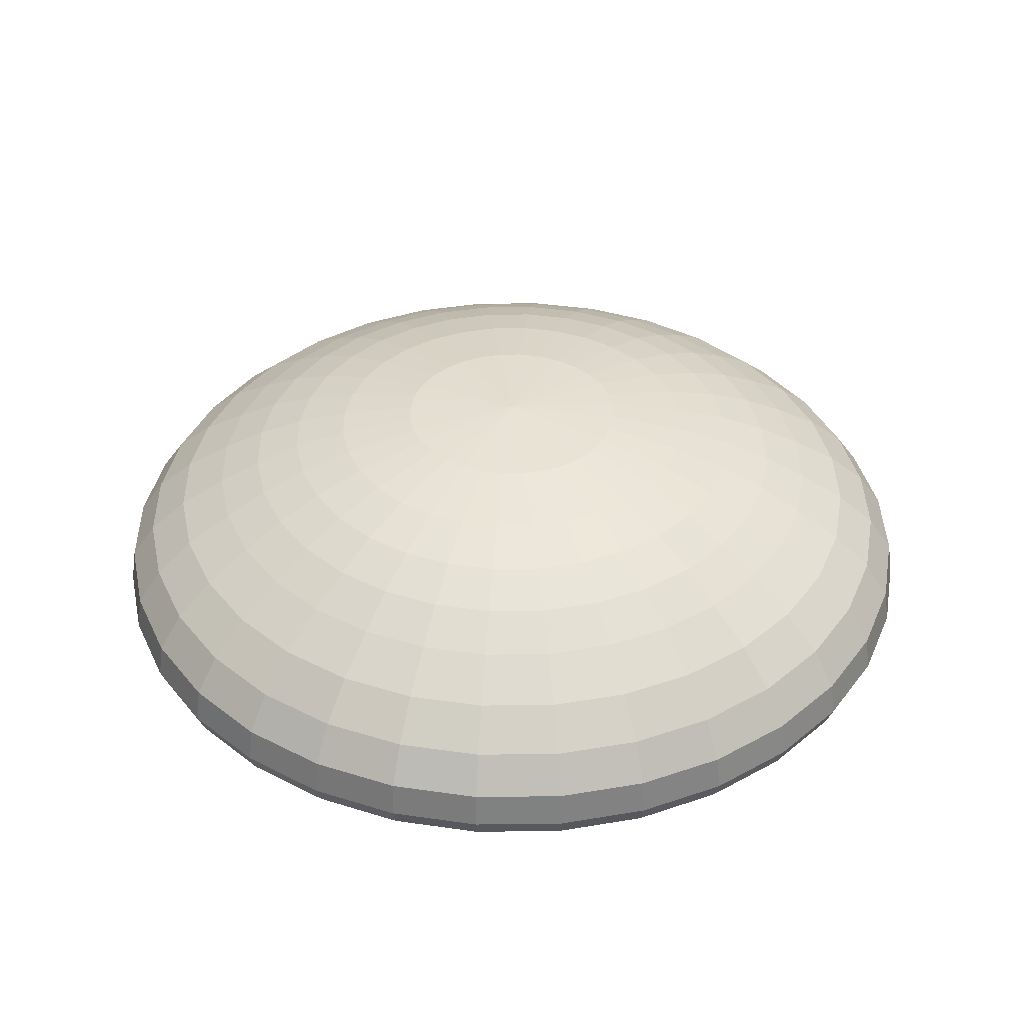
<metadata>
{"format":"obj","ext":"obj","renderer":"f3d","projection":"perspective","resolution":1024,"background":"white","views":[{"elev":38.4,"azim":-74.0,"up":"+Y"}]}
</metadata>
<code>
o Sphere.002
v 0 3.762 -3.251
v 0 3.682 -3.42
v 0 3.564 -3.581
v 0 3.496 -3.629
v 0 3.429 -3.639
v 0 3.348 -3.573
v 0.04333 3.816 -2.998
v 0.07187 3.791 -3.142
v 0.09178 3.762 -3.242
v 0.1089 3.726 -3.328
v 0.1247 3.682 -3.407
v 0.1421 3.628 -3.494
v 0.1563 3.564 -3.566
v 0.1657 3.496 -3.613
v 0.1676 3.429 -3.623
v 0.1648 3.393 -3.609
v 0.1547 3.348 -3.558
v 0.1315 3.314 -3.441
v 0.1033 3.281 -3.3
v 0.07118 3.265 -3.138
v 0.03629 3.253 -2.963
v 0.085 3.816 -2.985
v 0.141 3.791 -3.121
v 0.18 3.762 -3.215
v 0.2136 3.726 -3.296
v 0.2447 3.682 -3.371
v 0.2787 3.628 -3.453
v 0.3066 3.564 -3.52
v 0.3249 3.496 -3.565
v 0.3288 3.429 -3.574
v 0.3233 3.393 -3.561
v 0.3034 3.348 -3.513
v 0.258 3.314 -3.403
v 0.2027 3.281 -3.27
v 0.1396 3.265 -3.117
v 0.07118 3.253 -2.952
v 0.1234 3.816 -2.965
v 0.2047 3.791 -3.087
v 0.2614 3.762 -3.171
v 0.3101 3.726 -3.244
v 0.3552 3.682 -3.312
v 0.4046 3.628 -3.386
v 0.4451 3.564 -3.446
v 0.4717 3.496 -3.486
v 0.4774 3.429 -3.495
v 0.4693 3.393 -3.483
v 0.4404 3.348 -3.439
v 0.3746 3.314 -3.341
v 0.2943 3.281 -3.221
v 0.2027 3.265 -3.084
v 0.1033 3.253 -2.935
v 0.1571 3.816 -2.937
v 0.2605 3.791 -3.041
v 0.3326 3.762 -3.113
v 0.3946 3.726 -3.175
v 0.4521 3.682 -3.232
v 0.515 3.628 -3.295
v 0.5665 3.564 -3.347
v 0.6004 3.496 -3.381
v 0.6076 3.429 -3.388
v 0.5974 3.393 -3.378
v 0.5606 3.348 -3.341
v 0.4767 3.314 -3.257
v 0.3746 3.281 -3.155
v 0.258 3.265 -3.038
v 0.1315 3.253 -2.912
v 0.1847 3.816 -2.904
v 0.3063 3.791 -2.985
v 0.3911 3.762 -3.042
v 0.464 3.726 -3.09
v 0.5317 3.682 -3.135
v 0.6055 3.628 -3.185
v 0.6661 3.564 -3.225
v 0.706 3.496 -3.252
v 0.7144 3.429 -3.258
v 0.7024 3.393 -3.25
v 0.6592 3.348 -3.221
v 0.5606 3.314 -3.155
v 0.4404 3.281 -3.074
v 0.3034 3.265 -2.983
v 0.1547 3.253 -2.884
v -0 3.83 -2.78
v 0.2052 3.816 -2.865
v 0.3404 3.791 -2.921
v 0.4346 3.762 -2.96
v 0.5156 3.726 -2.994
v 0.5907 3.682 -3.025
v 0.6728 3.628 -3.059
v 0.7401 3.564 -3.087
v 0.7845 3.496 -3.105
v 0.7938 3.429 -3.109
v 0.7805 3.393 -3.103
v 0.7324 3.348 -3.084
v 0.6229 3.314 -3.038
v 0.4894 3.281 -2.983
v 0.3371 3.265 -2.92
v 0.1718 3.253 -2.851
v 0.2178 3.816 -2.824
v 0.3613 3.791 -2.852
v 0.4614 3.762 -2.872
v 0.5474 3.726 -2.889
v 0.6271 3.682 -2.905
v 0.7143 3.628 -2.922
v 0.7857 3.564 -2.936
v 0.8328 3.496 -2.946
v 0.8427 3.429 -2.948
v 0.8286 3.393 -2.945
v 0.7775 3.348 -2.935
v 0.6612 3.314 -2.912
v 0.5195 3.281 -2.884
v 0.3579 3.265 -2.851
v 0.1824 3.253 -2.816
v 0.2221 3.816 -2.78
v 0.3684 3.791 -2.78
v 0.4704 3.762 -2.78
v 0.5581 3.726 -2.78
v 0.6394 3.682 -2.78
v 0.7283 3.628 -2.78
v 0.8011 3.564 -2.78
v 0.8491 3.496 -2.78
v 0.8593 3.429 -2.78
v 0.8448 3.393 -2.78
v 0.7928 3.348 -2.78
v 0.6742 3.314 -2.78
v 0.5297 3.281 -2.78
v 0.3649 3.265 -2.78
v 0.186 3.253 -2.78
v 0.2178 3.816 -2.737
v 0.3613 3.791 -2.708
v 0.4614 3.762 -2.688
v 0.5474 3.726 -2.671
v 0.6271 3.682 -2.655
v 0.7143 3.628 -2.638
v 0.7857 3.564 -2.624
v 0.8328 3.496 -2.615
v 0.8427 3.429 -2.613
v 0.8286 3.393 -2.615
v 0.7775 3.348 -2.626
v 0.6612 3.314 -2.649
v 0.5195 3.281 -2.677
v 0.3579 3.265 -2.709
v 0.1824 3.253 -2.744
v 0.2052 3.816 -2.695
v 0.3404 3.791 -2.639
v 0.4346 3.762 -2.6
v 0.5156 3.726 -2.567
v 0.5907 3.682 -2.536
v 0.6728 3.628 -2.502
v 0.7401 3.564 -2.474
v 0.7845 3.496 -2.455
v 0.7938 3.429 -2.451
v 0.7805 3.393 -2.457
v 0.7324 3.348 -2.477
v 0.6229 3.314 -2.522
v 0.4894 3.281 -2.577
v 0.3371 3.265 -2.641
v 0.1718 3.253 -2.709
v 0.1847 3.816 -2.657
v 0.3063 3.791 -2.576
v 0.3911 3.762 -2.519
v 0.464 3.726 -2.47
v 0.5317 3.682 -2.425
v 0.6055 3.628 -2.376
v 0.6661 3.564 -2.335
v 0.706 3.496 -2.308
v 0.7144 3.429 -2.303
v 0.7024 3.393 -2.311
v 0.6592 3.348 -2.34
v 0.5606 3.314 -2.406
v 0.4404 3.281 -2.486
v 0.3034 3.265 -2.577
v 0.1547 3.253 -2.677
v 0.1571 3.816 -2.623
v 0.2605 3.791 -2.52
v 0.3326 3.762 -2.448
v 0.3946 3.726 -2.386
v 0.4521 3.682 -2.328
v 0.515 3.628 -2.265
v 0.5665 3.564 -2.214
v 0.6004 3.496 -2.18
v 0.6076 3.429 -2.173
v 0.5974 3.393 -2.183
v 0.5606 3.348 -2.22
v 0.4767 3.314 -2.303
v 0.3746 3.281 -2.406
v 0.258 3.265 -2.522
v 0.1315 3.253 -2.649
v 0.1234 3.816 -2.596
v 0.2047 3.791 -2.474
v 0.2614 3.762 -2.389
v 0.3101 3.726 -2.316
v 0.3552 3.682 -2.249
v 0.4046 3.628 -2.175
v 0.4451 3.564 -2.114
v 0.4717 3.496 -2.074
v 0.4774 3.429 -2.066
v 0.4693 3.393 -2.078
v 0.4404 3.348 -2.121
v 0.3746 3.314 -2.22
v 0.2943 3.281 -2.34
v 0.2027 3.265 -2.477
v 0.1033 3.253 -2.626
v 0.085 3.816 -2.575
v 0.141 3.791 -2.44
v 0.18 3.762 -2.346
v 0.2136 3.726 -2.265
v 0.2447 3.682 -2.189
v 0.2787 3.628 -2.107
v 0.3066 3.564 -2.04
v 0.3249 3.496 -1.996
v 0.3288 3.429 -1.986
v 0.3233 3.393 -2
v 0.3034 3.348 -2.048
v 0.258 3.314 -2.157
v 0.2027 3.281 -2.291
v 0.1396 3.265 -2.443
v 0.07118 3.253 -2.608
v 0.04333 3.816 -2.562
v 0.07187 3.791 -2.419
v 0.09178 3.762 -2.319
v 0.1089 3.726 -2.233
v 0.1247 3.682 -2.153
v 0.1421 3.628 -2.066
v 0.1563 3.564 -1.994
v 0.1657 3.496 -1.947
v 0.1676 3.429 -1.937
v 0.1648 3.393 -1.952
v 0.1547 3.348 -2.003
v 0.1315 3.314 -2.119
v 0.1033 3.281 -2.261
v 0.07118 3.265 -2.422
v 0.03629 3.253 -2.598
v -0 3.816 -2.558
v -0 3.791 -2.412
v -0 3.762 -2.31
v 0 3.726 -2.222
v -0 3.682 -2.141
v 0 3.628 -2.052
v -0 3.564 -1.979
v -0 3.496 -1.931
v -0 3.429 -1.921
v 0 3.393 -1.935
v -0 3.348 -1.987
v -0 3.314 -2.106
v -0 3.281 -2.25
v -0 3.265 -2.415
v -0 3.253 -2.594
v -0.04333 3.816 -2.562
v -0.07187 3.791 -2.419
v -0.09178 3.762 -2.319
v -0.1089 3.726 -2.233
v -0.1247 3.682 -2.153
v -0.1421 3.628 -2.066
v -0.1563 3.564 -1.994
v -0.1657 3.496 -1.947
v -0.1676 3.429 -1.937
v -0.1648 3.393 -1.952
v -0.1547 3.348 -2.003
v -0.1315 3.314 -2.119
v -0.1033 3.281 -2.261
v -0.07118 3.265 -2.422
v -0.03629 3.253 -2.598
v -0.085 3.816 -2.575
v -0.141 3.791 -2.44
v -0.18 3.762 -2.346
v -0.2136 3.726 -2.265
v -0.2447 3.682 -2.189
v -0.2787 3.628 -2.107
v -0.3066 3.564 -2.04
v -0.3249 3.496 -1.996
v -0.3288 3.429 -1.986
v -0.3233 3.393 -2
v -0.3034 3.348 -2.048
v -0.258 3.314 -2.157
v -0.2027 3.281 -2.291
v -0.1396 3.265 -2.443
v -0.07118 3.253 -2.608
v -0.1234 3.816 -2.596
v -0.2047 3.791 -2.474
v -0.2614 3.762 -2.389
v -0.3101 3.726 -2.316
v -0.3552 3.682 -2.249
v -0.4046 3.628 -2.175
v -0.4451 3.564 -2.114
v -0.4717 3.496 -2.074
v -0.4774 3.429 -2.066
v -0.4693 3.393 -2.078
v -0.4404 3.348 -2.121
v -0.3746 3.314 -2.22
v -0.2943 3.281 -2.34
v -0.2027 3.265 -2.477
v -0.1033 3.253 -2.626
v -0.1571 3.816 -2.623
v -0.2605 3.791 -2.52
v -0.3326 3.762 -2.448
v -0.3946 3.726 -2.386
v -0.4521 3.682 -2.328
v -0.515 3.628 -2.265
v -0.5665 3.564 -2.214
v -0.6004 3.496 -2.18
v -0.6076 3.429 -2.173
v -0.5974 3.393 -2.183
v -0.5606 3.348 -2.22
v -0.4767 3.314 -2.303
v -0.3746 3.281 -2.406
v -0.258 3.265 -2.522
v -0.1315 3.253 -2.649
v 0 3.246 -2.78
v -0.1847 3.816 -2.657
v -0.3063 3.791 -2.576
v -0.3911 3.762 -2.519
v -0.464 3.726 -2.47
v -0.5317 3.682 -2.425
v -0.6055 3.628 -2.376
v -0.6661 3.564 -2.335
v -0.706 3.496 -2.308
v -0.7144 3.429 -2.303
v -0.7024 3.393 -2.311
v -0.6592 3.348 -2.34
v -0.5606 3.314 -2.406
v -0.4404 3.281 -2.486
v -0.3034 3.265 -2.577
v -0.1547 3.253 -2.677
v -0.2052 3.816 -2.695
v -0.3404 3.791 -2.639
v -0.4346 3.762 -2.6
v -0.5156 3.726 -2.567
v -0.5907 3.682 -2.536
v -0.6728 3.628 -2.502
v -0.7401 3.564 -2.474
v -0.7845 3.496 -2.455
v -0.7938 3.429 -2.451
v -0.7805 3.393 -2.457
v -0.7324 3.348 -2.477
v -0.6229 3.314 -2.522
v -0.4894 3.281 -2.577
v -0.3371 3.265 -2.641
v -0.1718 3.253 -2.709
v -0.2178 3.816 -2.737
v -0.3613 3.791 -2.708
v -0.4614 3.762 -2.688
v -0.5474 3.726 -2.671
v -0.6271 3.682 -2.655
v -0.7143 3.628 -2.638
v -0.7857 3.564 -2.624
v -0.8328 3.496 -2.615
v -0.8427 3.429 -2.613
v -0.8286 3.393 -2.615
v -0.7775 3.348 -2.626
v -0.6612 3.314 -2.649
v -0.5195 3.281 -2.677
v -0.3579 3.265 -2.709
v -0.1824 3.253 -2.744
v -0.2221 3.816 -2.78
v -0.3684 3.791 -2.78
v -0.4704 3.762 -2.78
v -0.5581 3.726 -2.78
v -0.6394 3.682 -2.78
v -0.7283 3.628 -2.78
v -0.8011 3.564 -2.78
v -0.8491 3.496 -2.78
v -0.8593 3.429 -2.78
v -0.8448 3.393 -2.78
v -0.7928 3.348 -2.78
v -0.6742 3.314 -2.78
v -0.5297 3.281 -2.78
v -0.3649 3.265 -2.78
v -0.186 3.253 -2.78
v -0.2178 3.816 -2.824
v -0.3613 3.791 -2.852
v -0.4614 3.762 -2.872
v -0.5474 3.726 -2.889
v -0.6271 3.682 -2.905
v -0.7143 3.628 -2.922
v -0.7857 3.564 -2.936
v -0.8328 3.496 -2.946
v -0.8427 3.429 -2.948
v -0.8286 3.393 -2.945
v -0.7775 3.348 -2.935
v -0.6612 3.314 -2.912
v -0.5195 3.281 -2.884
v -0.3579 3.265 -2.851
v -0.1824 3.253 -2.816
v -0.2052 3.816 -2.865
v -0.3404 3.791 -2.921
v -0.4346 3.762 -2.96
v -0.5156 3.726 -2.994
v -0.5907 3.682 -3.025
v -0.6728 3.628 -3.059
v -0.7401 3.564 -3.087
v -0.7845 3.496 -3.105
v -0.7938 3.429 -3.109
v -0.7805 3.393 -3.103
v -0.7324 3.348 -3.084
v -0.6229 3.314 -3.038
v -0.4894 3.281 -2.983
v -0.3371 3.265 -2.92
v -0.1718 3.253 -2.851
v -0.1847 3.816 -2.904
v -0.3063 3.791 -2.985
v -0.3911 3.762 -3.042
v -0.464 3.726 -3.09
v -0.5317 3.682 -3.135
v -0.6055 3.628 -3.185
v -0.6661 3.564 -3.225
v -0.706 3.496 -3.252
v -0.7144 3.429 -3.258
v -0.7024 3.393 -3.25
v -0.6592 3.348 -3.221
v -0.5606 3.314 -3.155
v -0.4404 3.281 -3.074
v -0.3034 3.265 -2.983
v -0.1547 3.253 -2.884
v -0.1571 3.816 -2.937
v -0.2605 3.791 -3.041
v -0.3326 3.762 -3.113
v -0.3946 3.726 -3.175
v -0.4521 3.682 -3.232
v -0.515 3.628 -3.295
v -0.5665 3.564 -3.347
v -0.6004 3.496 -3.381
v -0.6076 3.429 -3.388
v -0.5974 3.393 -3.378
v -0.5606 3.348 -3.341
v -0.4767 3.314 -3.257
v -0.3746 3.281 -3.155
v -0.258 3.265 -3.038
v -0.1315 3.253 -2.912
v -0.1234 3.816 -2.965
v -0.2047 3.791 -3.087
v -0.2614 3.762 -3.171
v -0.3101 3.726 -3.244
v -0.3552 3.682 -3.312
v -0.4046 3.628 -3.386
v -0.4451 3.564 -3.446
v -0.4717 3.496 -3.486
v -0.4774 3.429 -3.495
v -0.4693 3.393 -3.483
v -0.4404 3.348 -3.439
v -0.3746 3.314 -3.341
v -0.2943 3.281 -3.221
v -0.2027 3.265 -3.084
v -0.1033 3.253 -2.935
v -0.085 3.816 -2.985
v -0.141 3.791 -3.121
v -0.18 3.762 -3.215
v -0.2136 3.726 -3.296
v -0.2447 3.682 -3.371
v -0.2787 3.628 -3.453
v -0.3066 3.564 -3.52
v -0.3249 3.496 -3.565
v -0.3288 3.429 -3.574
v -0.3233 3.393 -3.561
v -0.3034 3.348 -3.513
v -0.258 3.314 -3.403
v -0.2027 3.281 -3.27
v -0.1396 3.265 -3.117
v -0.07118 3.253 -2.952
v -0.04333 3.816 -2.998
v -0.07187 3.791 -3.142
v -0.09178 3.762 -3.242
v -0.1089 3.726 -3.328
v -0.1247 3.682 -3.407
v -0.1421 3.628 -3.494
v -0.1563 3.564 -3.566
v -0.1657 3.496 -3.613
v -0.1676 3.429 -3.623
v -0.1648 3.393 -3.609
v -0.1547 3.348 -3.558
v -0.1315 3.314 -3.441
v -0.1033 3.281 -3.3
v -0.07118 3.265 -3.138
v -0.03629 3.253 -2.963
v 0 3.816 -3.002
v 0 3.791 -3.149
v 0 3.726 -3.338
v 0 3.628 -3.508
v 0 3.393 -3.625
v 0 3.314 -3.454
v 0 3.281 -3.31
v 0 3.265 -3.145
v 0 3.253 -2.966
f 477 2 11 12
f 481 480 19 20
f 3 477 12 13
f 482 481 20 21
f 4 3 13 14
f 474 82 7
f 308 482 21
f 5 4 14 15
f 475 474 7 8
f 478 5 15 16
f 1 475 8 9
f 6 478 16 17
f 476 1 9 10
f 479 6 17 18
f 2 476 10 11
f 480 479 18 19
f 18 17 32 33
f 11 10 25 26
f 19 18 33 34
f 12 11 26 27
f 20 19 34 35
f 13 12 27 28
f 21 20 35 36
f 14 13 28 29
f 7 82 22
f 308 21 36
f 15 14 29 30
f 8 7 22 23
f 16 15 30 31
f 9 8 23 24
f 17 16 31 32
f 10 9 24 25
f 308 36 51
f 30 29 44 45
f 23 22 37 38
f 31 30 45 46
f 24 23 38 39
f 32 31 46 47
f 25 24 39 40
f 33 32 47 48
f 26 25 40 41
f 34 33 48 49
f 27 26 41 42
f 35 34 49 50
f 28 27 42 43
f 36 35 50 51
f 29 28 43 44
f 22 82 37
f 49 48 63 64
f 42 41 56 57
f 50 49 64 65
f 43 42 57 58
f 51 50 65 66
f 44 43 58 59
f 37 82 52
f 308 51 66
f 45 44 59 60
f 38 37 52 53
f 46 45 60 61
f 39 38 53 54
f 47 46 61 62
f 40 39 54 55
f 48 47 62 63
f 41 40 55 56
f 53 52 67 68
f 61 60 75 76
f 54 53 68 69
f 62 61 76 77
f 55 54 69 70
f 63 62 77 78
f 56 55 70 71
f 64 63 78 79
f 57 56 71 72
f 65 64 79 80
f 58 57 72 73
f 66 65 80 81
f 59 58 73 74
f 52 82 67
f 308 66 81
f 60 59 74 75
f 72 71 87 88
f 80 79 95 96
f 73 72 88 89
f 81 80 96 97
f 74 73 89 90
f 67 82 83
f 308 81 97
f 75 74 90 91
f 68 67 83 84
f 76 75 91 92
f 69 68 84 85
f 77 76 92 93
f 70 69 85 86
f 78 77 93 94
f 71 70 86 87
f 79 78 94 95
f 92 91 106 107
f 85 84 99 100
f 93 92 107 108
f 86 85 100 101
f 94 93 108 109
f 87 86 101 102
f 95 94 109 110
f 88 87 102 103
f 96 95 110 111
f 89 88 103 104
f 97 96 111 112
f 90 89 104 105
f 83 82 98
f 308 97 112
f 91 90 105 106
f 84 83 98 99
f 111 110 125 126
f 104 103 118 119
f 112 111 126 127
f 105 104 119 120
f 98 82 113
f 308 112 127
f 106 105 120 121
f 99 98 113 114
f 107 106 121 122
f 100 99 114 115
f 108 107 122 123
f 101 100 115 116
f 109 108 123 124
f 102 101 116 117
f 110 109 124 125
f 103 102 117 118
f 115 114 129 130
f 123 122 137 138
f 116 115 130 131
f 124 123 138 139
f 117 116 131 132
f 125 124 139 140
f 118 117 132 133
f 126 125 140 141
f 119 118 133 134
f 127 126 141 142
f 120 119 134 135
f 113 82 128
f 308 127 142
f 121 120 135 136
f 114 113 128 129
f 122 121 136 137
f 134 133 148 149
f 142 141 156 157
f 135 134 149 150
f 128 82 143
f 308 142 157
f 136 135 150 151
f 129 128 143 144
f 137 136 151 152
f 130 129 144 145
f 138 137 152 153
f 131 130 145 146
f 139 138 153 154
f 132 131 146 147
f 140 139 154 155
f 133 132 147 148
f 141 140 155 156
f 153 152 167 168
f 146 145 160 161
f 154 153 168 169
f 147 146 161 162
f 155 154 169 170
f 148 147 162 163
f 156 155 170 171
f 149 148 163 164
f 157 156 171 172
f 150 149 164 165
f 143 82 158
f 308 157 172
f 151 150 165 166
f 144 143 158 159
f 152 151 166 167
f 145 144 159 160
f 172 171 186 187
f 165 164 179 180
f 158 82 173
f 308 172 187
f 166 165 180 181
f 159 158 173 174
f 167 166 181 182
f 160 159 174 175
f 168 167 182 183
f 161 160 175 176
f 169 168 183 184
f 162 161 176 177
f 170 169 184 185
f 163 162 177 178
f 171 170 185 186
f 164 163 178 179
f 184 183 198 199
f 177 176 191 192
f 185 184 199 200
f 178 177 192 193
f 186 185 200 201
f 179 178 193 194
f 187 186 201 202
f 180 179 194 195
f 173 82 188
f 308 187 202
f 181 180 195 196
f 174 173 188 189
f 182 181 196 197
f 175 174 189 190
f 183 182 197 198
f 176 175 190 191
f 188 82 203
f 308 202 217
f 196 195 210 211
f 189 188 203 204
f 197 196 211 212
f 190 189 204 205
f 198 197 212 213
f 191 190 205 206
f 199 198 213 214
f 192 191 206 207
f 200 199 214 215
f 193 192 207 208
f 201 200 215 216
f 194 193 208 209
f 202 201 216 217
f 195 194 209 210
f 207 206 221 222
f 215 214 229 230
f 208 207 222 223
f 216 215 230 231
f 209 208 223 224
f 217 216 231 232
f 210 209 224 225
f 203 82 218
f 308 217 232
f 211 210 225 226
f 204 203 218 219
f 212 211 226 227
f 205 204 219 220
f 213 212 227 228
f 206 205 220 221
f 214 213 228 229
f 226 225 240 241
f 219 218 233 234
f 227 226 241 242
f 220 219 234 235
f 228 227 242 243
f 221 220 235 236
f 229 228 243 244
f 222 221 236 237
f 230 229 244 245
f 223 222 237 238
f 231 230 245 246
f 224 223 238 239
f 232 231 246 247
f 225 224 239 240
f 218 82 233
f 308 232 247
f 245 244 259 260
f 238 237 252 253
f 246 245 260 261
f 239 238 253 254
f 247 246 261 262
f 240 239 254 255
f 233 82 248
f 308 247 262
f 241 240 255 256
f 234 233 248 249
f 242 241 256 257
f 235 234 249 250
f 243 242 257 258
f 236 235 250 251
f 244 243 258 259
f 237 236 251 252
f 249 248 263 264
f 257 256 271 272
f 250 249 264 265
f 258 257 272 273
f 251 250 265 266
f 259 258 273 274
f 252 251 266 267
f 260 259 274 275
f 253 252 267 268
f 261 260 275 276
f 254 253 268 269
f 262 261 276 277
f 255 254 269 270
f 248 82 263
f 308 262 277
f 256 255 270 271
f 268 267 282 283
f 276 275 290 291
f 269 268 283 284
f 277 276 291 292
f 270 269 284 285
f 263 82 278
f 308 277 292
f 271 270 285 286
f 264 263 278 279
f 272 271 286 287
f 265 264 279 280
f 273 272 287 288
f 266 265 280 281
f 274 273 288 289
f 267 266 281 282
f 275 274 289 290
f 287 286 301 302
f 280 279 294 295
f 288 287 302 303
f 281 280 295 296
f 289 288 303 304
f 282 281 296 297
f 290 289 304 305
f 283 282 297 298
f 291 290 305 306
f 284 283 298 299
f 292 291 306 307
f 285 284 299 300
f 278 82 293
f 308 292 307
f 286 285 300 301
f 279 278 293 294
f 306 305 321 322
f 299 298 314 315
f 307 306 322 323
f 300 299 315 316
f 293 82 309
f 308 307 323
f 301 300 316 317
f 294 293 309 310
f 302 301 317 318
f 295 294 310 311
f 303 302 318 319
f 296 295 311 312
f 304 303 319 320
f 297 296 312 313
f 305 304 320 321
f 298 297 313 314
f 319 318 333 334
f 312 311 326 327
f 320 319 334 335
f 313 312 327 328
f 321 320 335 336
f 314 313 328 329
f 322 321 336 337
f 315 314 329 330
f 323 322 337 338
f 316 315 330 331
f 309 82 324
f 308 323 338
f 317 316 331 332
f 310 309 324 325
f 318 317 332 333
f 311 310 325 326
f 338 337 352 353
f 331 330 345 346
f 324 82 339
f 308 338 353
f 332 331 346 347
f 325 324 339 340
f 333 332 347 348
f 326 325 340 341
f 334 333 348 349
f 327 326 341 342
f 335 334 349 350
f 328 327 342 343
f 336 335 350 351
f 329 328 343 344
f 337 336 351 352
f 330 329 344 345
f 342 341 356 357
f 350 349 364 365
f 343 342 357 358
f 351 350 365 366
f 344 343 358 359
f 352 351 366 367
f 345 344 359 360
f 353 352 367 368
f 346 345 360 361
f 339 82 354
f 308 353 368
f 347 346 361 362
f 340 339 354 355
f 348 347 362 363
f 341 340 355 356
f 349 348 363 364
f 361 360 375 376
f 354 82 369
f 308 368 383
f 362 361 376 377
f 355 354 369 370
f 363 362 377 378
f 356 355 370 371
f 364 363 378 379
f 357 356 371 372
f 365 364 379 380
f 358 357 372 373
f 366 365 380 381
f 359 358 373 374
f 367 366 381 382
f 360 359 374 375
f 368 367 382 383
f 380 379 394 395
f 373 372 387 388
f 381 380 395 396
f 374 373 388 389
f 382 381 396 397
f 375 374 389 390
f 383 382 397 398
f 376 375 390 391
f 369 82 384
f 308 383 398
f 377 376 391 392
f 370 369 384 385
f 378 377 392 393
f 371 370 385 386
f 379 378 393 394
f 372 371 386 387
f 384 82 399
f 308 398 413
f 392 391 406 407
f 385 384 399 400
f 393 392 407 408
f 386 385 400 401
f 394 393 408 409
f 387 386 401 402
f 395 394 409 410
f 388 387 402 403
f 396 395 410 411
f 389 388 403 404
f 397 396 411 412
f 390 389 404 405
f 398 397 412 413
f 391 390 405 406
f 403 402 417 418
f 411 410 425 426
f 404 403 418 419
f 412 411 426 427
f 405 404 419 420
f 413 412 427 428
f 406 405 420 421
f 399 82 414
f 308 413 428
f 407 406 421 422
f 400 399 414 415
f 408 407 422 423
f 401 400 415 416
f 409 408 423 424
f 402 401 416 417
f 410 409 424 425
f 422 421 436 437
f 415 414 429 430
f 423 422 437 438
f 416 415 430 431
f 424 423 438 439
f 417 416 431 432
f 425 424 439 440
f 418 417 432 433
f 426 425 440 441
f 419 418 433 434
f 427 426 441 442
f 420 419 434 435
f 428 427 442 443
f 421 420 435 436
f 414 82 429
f 308 428 443
f 441 440 455 456
f 434 433 448 449
f 442 441 456 457
f 435 434 449 450
f 443 442 457 458
f 436 435 450 451
f 429 82 444
f 308 443 458
f 437 436 451 452
f 430 429 444 445
f 438 437 452 453
f 431 430 445 446
f 439 438 453 454
f 432 431 446 447
f 440 439 454 455
f 433 432 447 448
f 453 452 467 468
f 446 445 460 461
f 454 453 468 469
f 447 446 461 462
f 455 454 469 470
f 448 447 462 463
f 456 455 470 471
f 449 448 463 464
f 457 456 471 472
f 450 449 464 465
f 458 457 472 473
f 451 450 465 466
f 444 82 459
f 308 458 473
f 452 451 466 467
f 445 444 459 460
f 472 471 480 481
f 465 464 477 3
f 473 472 481 482
f 466 465 3 4
f 459 82 474
f 308 473 482
f 467 466 4 5
f 460 459 474 475
f 468 467 5 478
f 461 460 475 1
f 469 468 478 6
f 462 461 1 476
f 470 469 6 479
f 463 462 476 2
f 471 470 479 480
f 464 463 2 477

</code>
